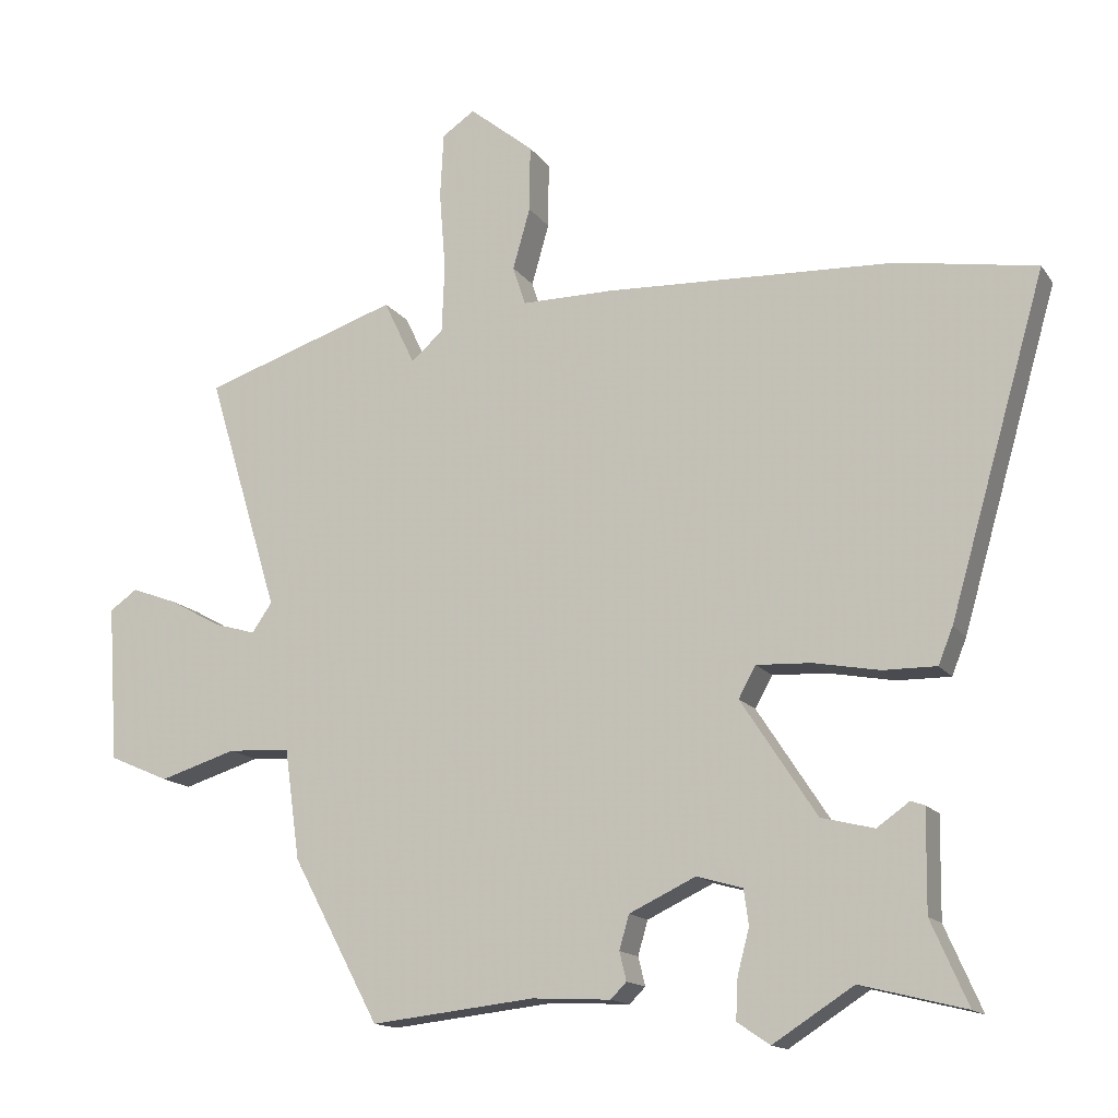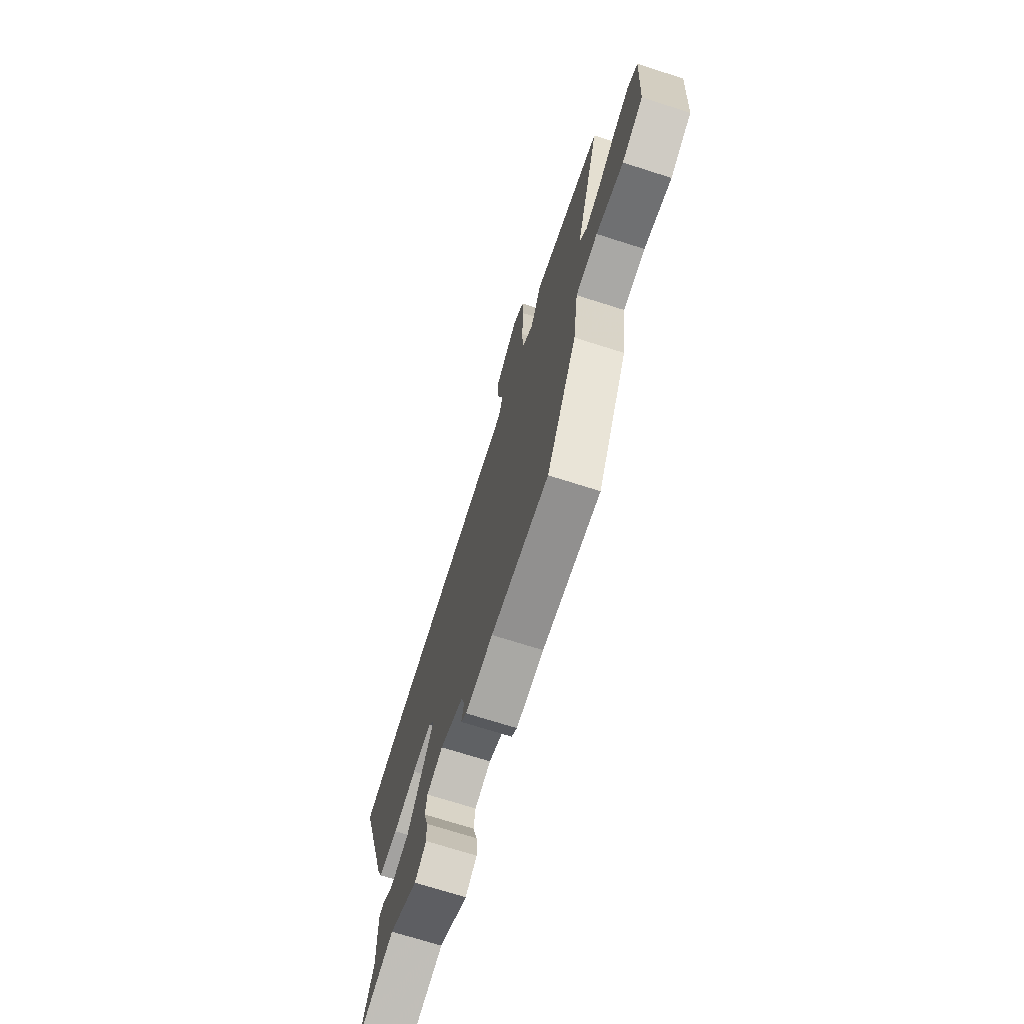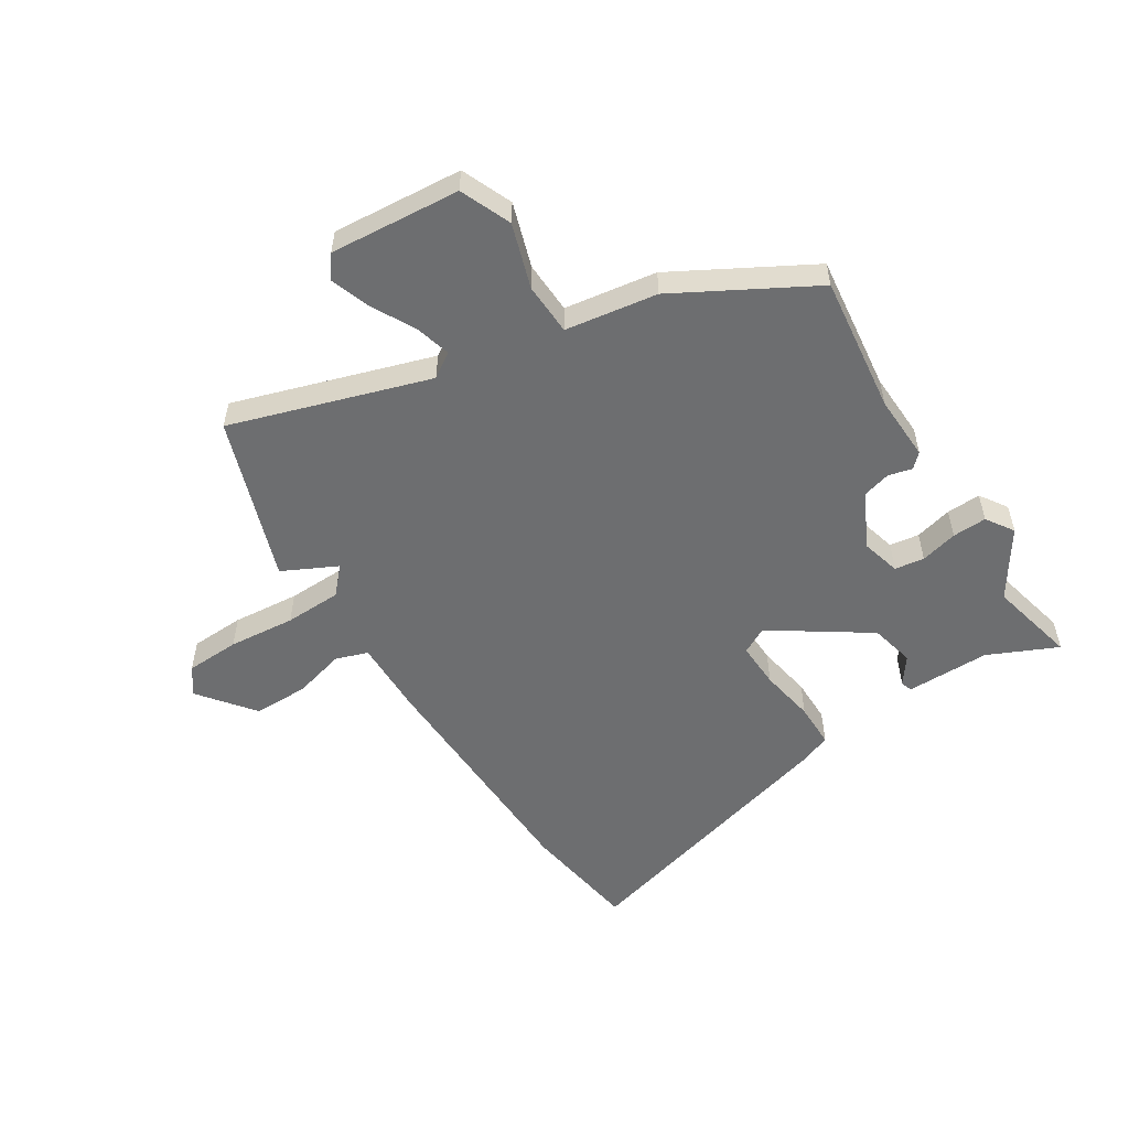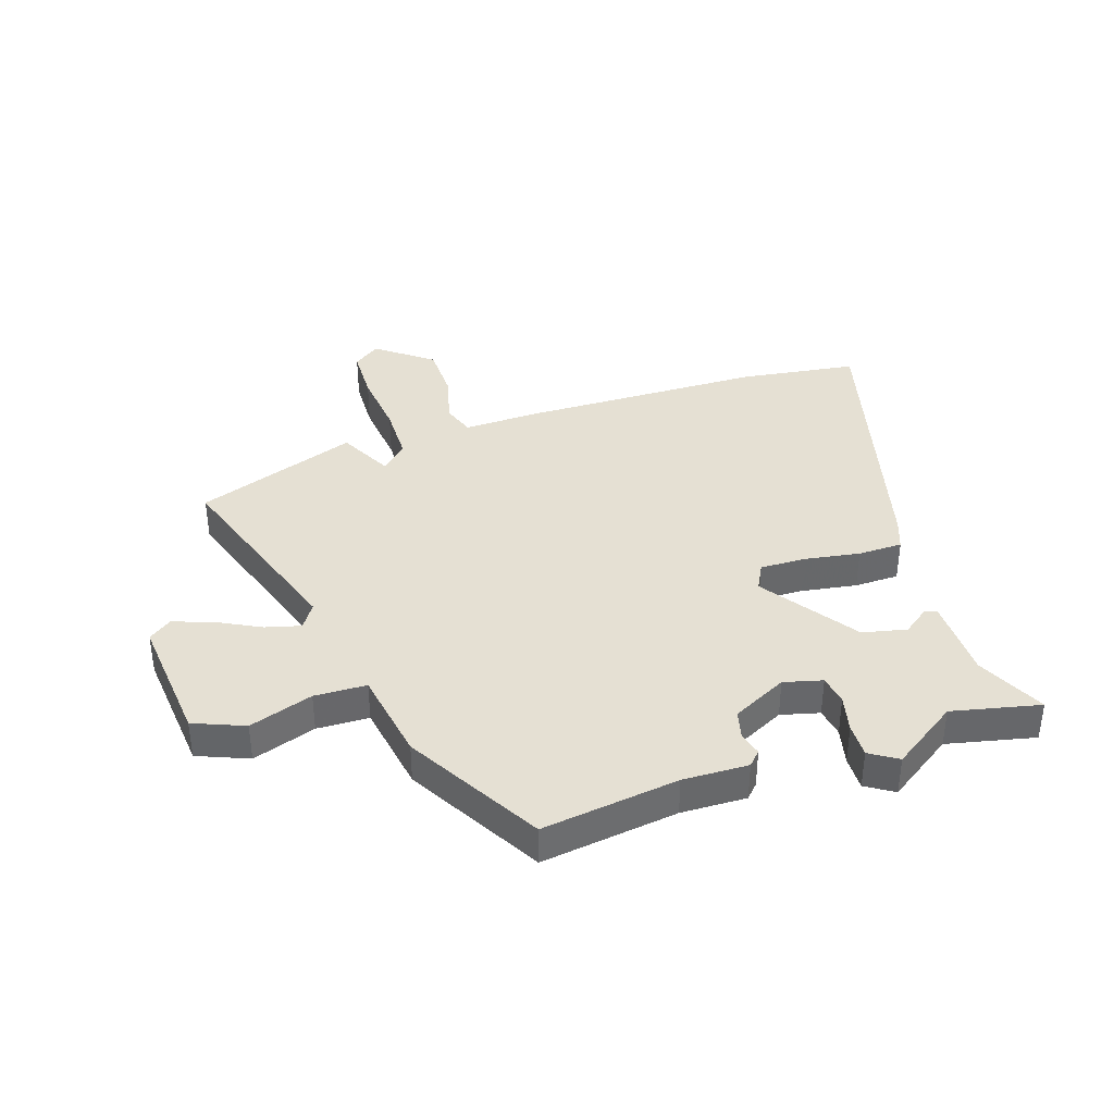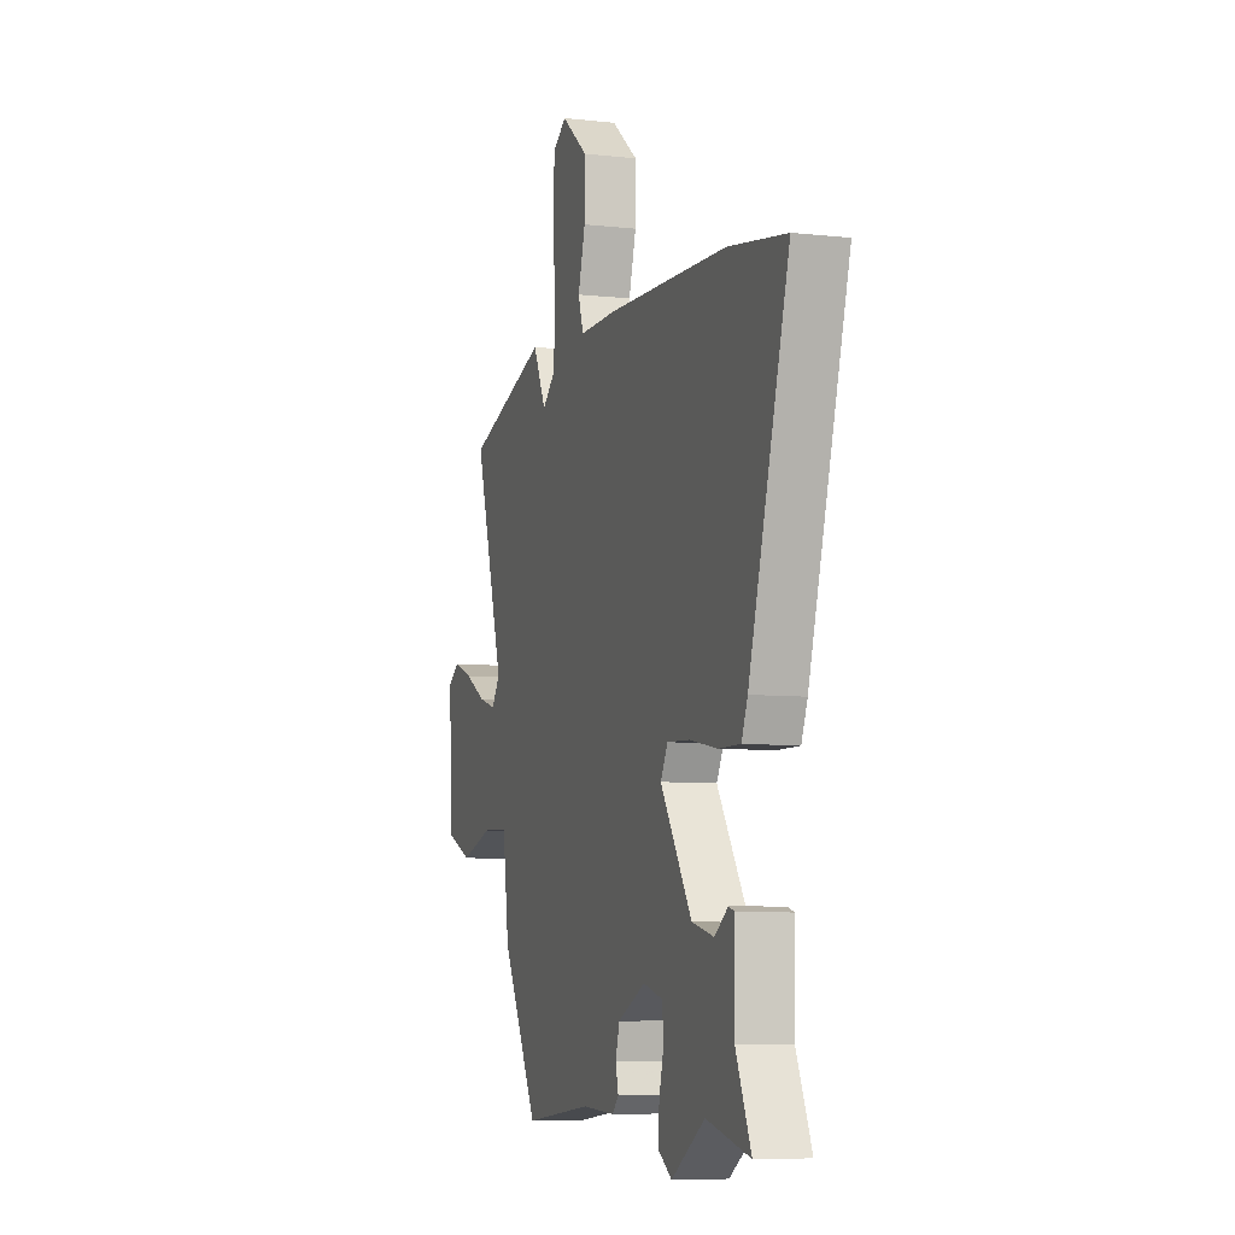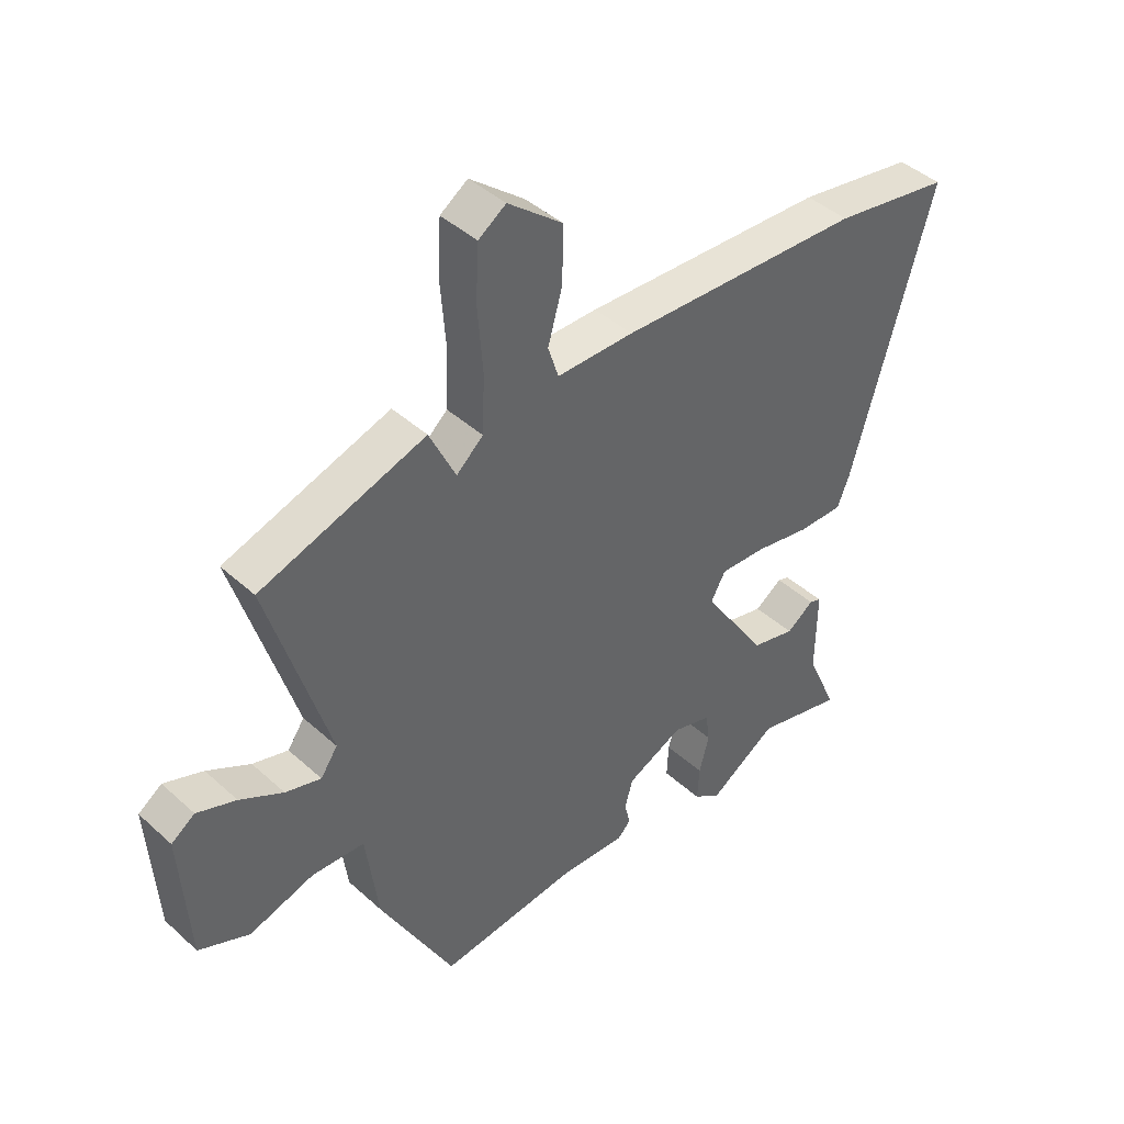
<metadata>
{"format":"obj","ext":"obj","renderer":"f3d","projection":"perspective","resolution":1024,"background":"white","views":[{"elev":-14.7,"azim":-157.3,"up":"+Z"},{"elev":-71.9,"azim":72.4,"up":"+Z"},{"elev":-54.2,"azim":121.5,"up":"+Y"},{"elev":38.2,"azim":160.2,"up":"+Y"},{"elev":-7.4,"azim":-107.8,"up":"+Z"},{"elev":42.8,"azim":137.0,"up":"+Z"}]}
</metadata>
<code>
v -0.363 0.07 -0.466
v -0.514 0.07 -0.504
v -0.461 0.07 -0.384
v -0.463 0.07 -0.24
v -0.443 0.07 -0.233
v -0.396 0.07 -0.266
v -0.32 0.07 -0.247
v -0.211 0.07 -0.08
v -0.236 0.07 -0.035
v -0.315 0.07 -0.039
v -0.41 0.07 -0.057
v -0.487 0.07 -0.058
v -0.508 0.07 -0.006
v -0.647 0.07 0.475
v -0.446 0.07 0.509
v -0.028 0.07 0.528
v 0.104 0.07 0.528
v 0.122 0.07 0.584
v 0.097 0.07 0.672
v 0.096 0.07 0.767
v 0.189 0.07 0.842
v 0.236 0.07 0.81
v 0.241 0.07 0.717
v 0.232 0.07 0.602
v 0.236 0.07 0.504
v 0.282 0.07 0.463
v 0.327 0.07 0.557
v 0.61 0.07 0.464
v 0.506 0.07 0.121
v 0.535 0.07 0.079
v 0.596 0.07 0.097
v 0.67 0.07 0.138
v 0.737 0.07 0.163
v 0.777 0.07 0.135
v 0.762 0.07 -0.09
v 0.675 0.07 -0.128
v 0.564 0.07 -0.094
v 0.474 0.07 -0.099
v 0.452 0.07 -0.258
v 0.326 0.07 -0.493
v 0.089 0.07 -0.467
v -0.024 0.07 -0.473
v -0.047 0.07 -0.45
v -0.037 0.07 -0.409
v -0.051 0.07 -0.36
v -0.147 0.07 -0.315
v -0.213 0.07 -0.334
v -0.22 0.07 -0.385
v -0.203 0.07 -0.449
v -0.2 0.07 -0.508
v -0.247 0.07 -0.54
v -0.363 0 -0.466
v -0.514 0 -0.504
v -0.461 0 -0.384
v -0.463 0 -0.24
v -0.443 0 -0.233
v -0.396 0 -0.266
v -0.32 0 -0.247
v -0.211 0 -0.08
v -0.236 0 -0.035
v -0.315 0 -0.039
v -0.41 0 -0.057
v -0.487 0 -0.058
v -0.508 0 -0.006
v -0.647 0 0.475
v -0.446 0 0.509
v -0.028 0 0.528
v 0.104 0 0.528
v 0.122 0 0.584
v 0.097 0 0.672
v 0.096 0 0.767
v 0.189 0 0.842
v 0.236 0 0.81
v 0.241 0 0.717
v 0.232 0 0.602
v 0.236 0 0.504
v 0.282 0 0.463
v 0.327 0 0.557
v 0.61 0 0.464
v 0.506 0 0.121
v 0.535 0 0.079
v 0.596 0 0.097
v 0.67 0 0.138
v 0.737 0 0.163
v 0.777 0 0.135
v 0.762 0 -0.09
v 0.675 0 -0.128
v 0.564 0 -0.094
v 0.474 0 -0.099
v 0.452 0 -0.258
v 0.326 0 -0.493
v 0.089 0 -0.467
v -0.024 0 -0.473
v -0.047 0 -0.45
v -0.037 0 -0.409
v -0.051 0 -0.36
v -0.147 0 -0.315
v -0.213 0 -0.334
v -0.22 0 -0.385
v -0.203 0 -0.449
v -0.2 0 -0.508
v -0.247 0 -0.54
f 48 49 50 51
f 47 48 51 1
f 41 42 43 44
f 41 44 45
f 38 39 40 41
f 38 41 45
f 34 35 36 37
f 34 37 38
f 31 32 33 34
f 30 31 34 38
f 29 30 38 45
f 26 27 28 29
f 25 26 29 45
f 21 22 23 24
f 18 19 20 21
f 18 21 24 25
f 14 15 16 17
f 12 13 14 17
f 10 11 12 17
f 9 10 17
f 8 9 17
f 3 4 5 6
f 3 6 7
f 47 1 2 3
f 46 47 3 7
f 17 18 25 45
f 8 17 45 46
f 7 8 46
f 102 101 100 99
f 52 102 99 98
f 95 94 93 92
f 96 95 92
f 92 91 90 89
f 96 92 89
f 88 87 86 85
f 89 88 85
f 85 84 83 82
f 89 85 82 81
f 96 89 81 80
f 80 79 78 77
f 96 80 77 76
f 75 74 73 72
f 72 71 70 69
f 76 75 72 69
f 68 67 66 65
f 68 65 64 63
f 68 63 62 61
f 68 61 60
f 68 60 59
f 57 56 55 54
f 58 57 54
f 54 53 52 98
f 58 54 98 97
f 96 76 69 68
f 97 96 68 59
f 97 59 58
f 1 52 53 2
f 2 53 54 3
f 3 54 55 4
f 4 55 56 5
f 5 56 57 6
f 6 57 58 7
f 7 58 59 8
f 8 59 60 9
f 9 60 61 10
f 10 61 62 11
f 11 62 63 12
f 12 63 64 13
f 13 64 65 14
f 14 65 66 15
f 15 66 67 16
f 16 67 68 17
f 17 68 69 18
f 18 69 70 19
f 19 70 71 20
f 20 71 72 21
f 21 72 73 22
f 22 73 74 23
f 23 74 75 24
f 24 75 76 25
f 25 76 77 26
f 26 77 78 27
f 27 78 79 28
f 28 79 80 29
f 29 80 81 30
f 30 81 82 31
f 31 82 83 32
f 32 83 84 33
f 33 84 85 34
f 34 85 86 35
f 35 86 87 36
f 36 87 88 37
f 37 88 89 38
f 38 89 90 39
f 39 90 91 40
f 40 91 92 41
f 41 92 93 42
f 42 93 94 43
f 43 94 95 44
f 44 95 96 45
f 45 96 97 46
f 46 97 98 47
f 47 98 99 48
f 48 99 100 49
f 49 100 101 50
f 50 101 102 51
f 51 102 52 1

</code>
